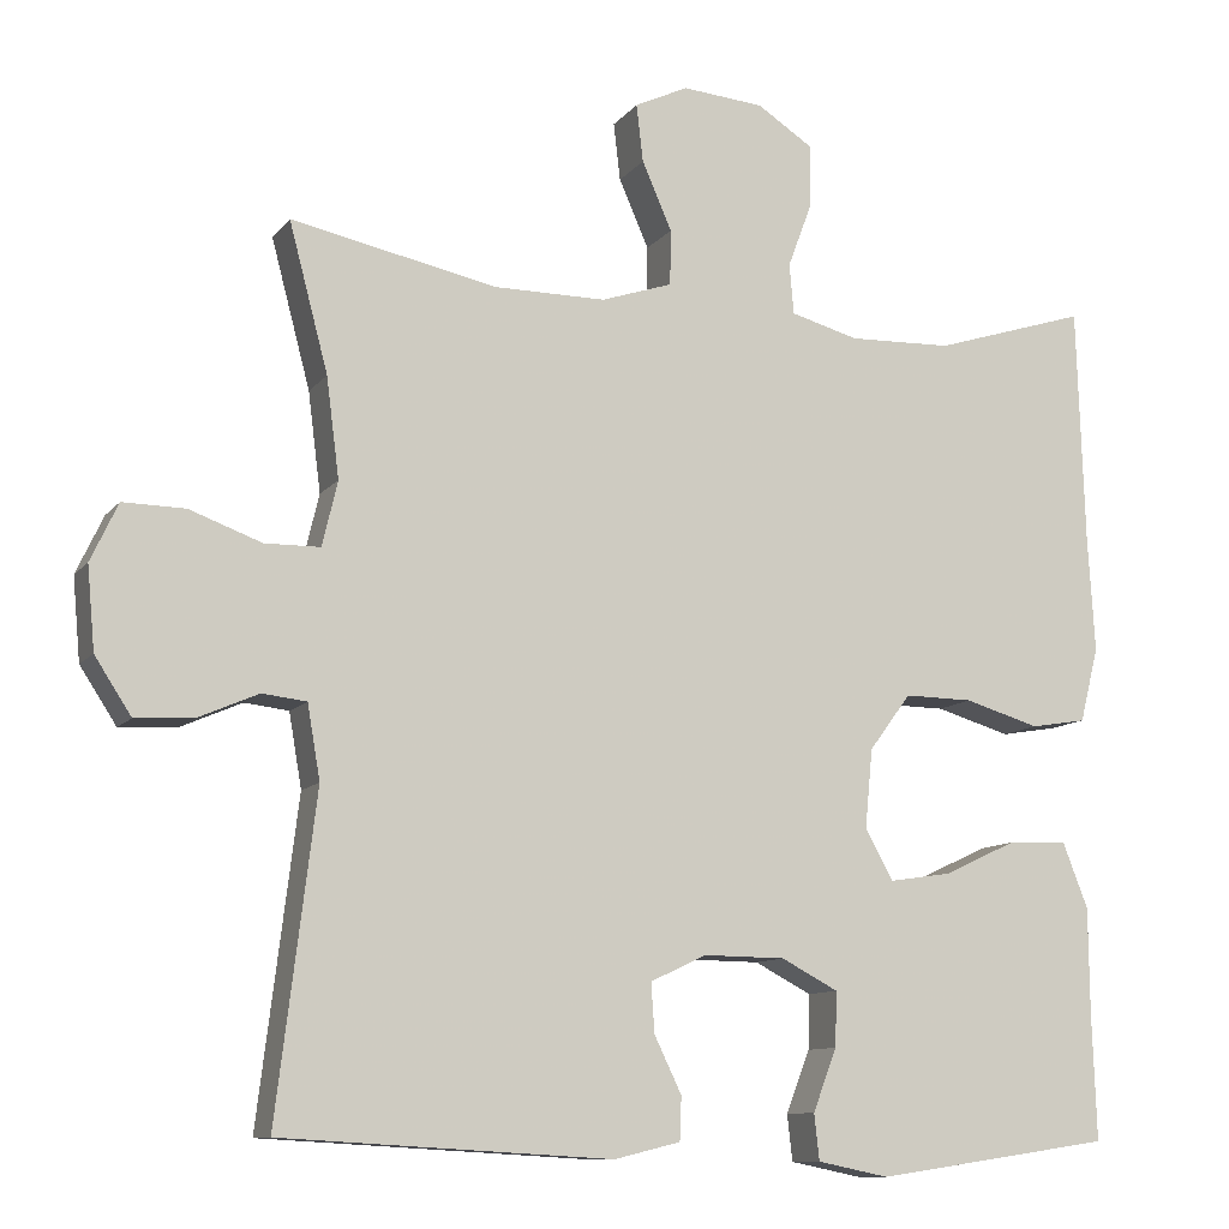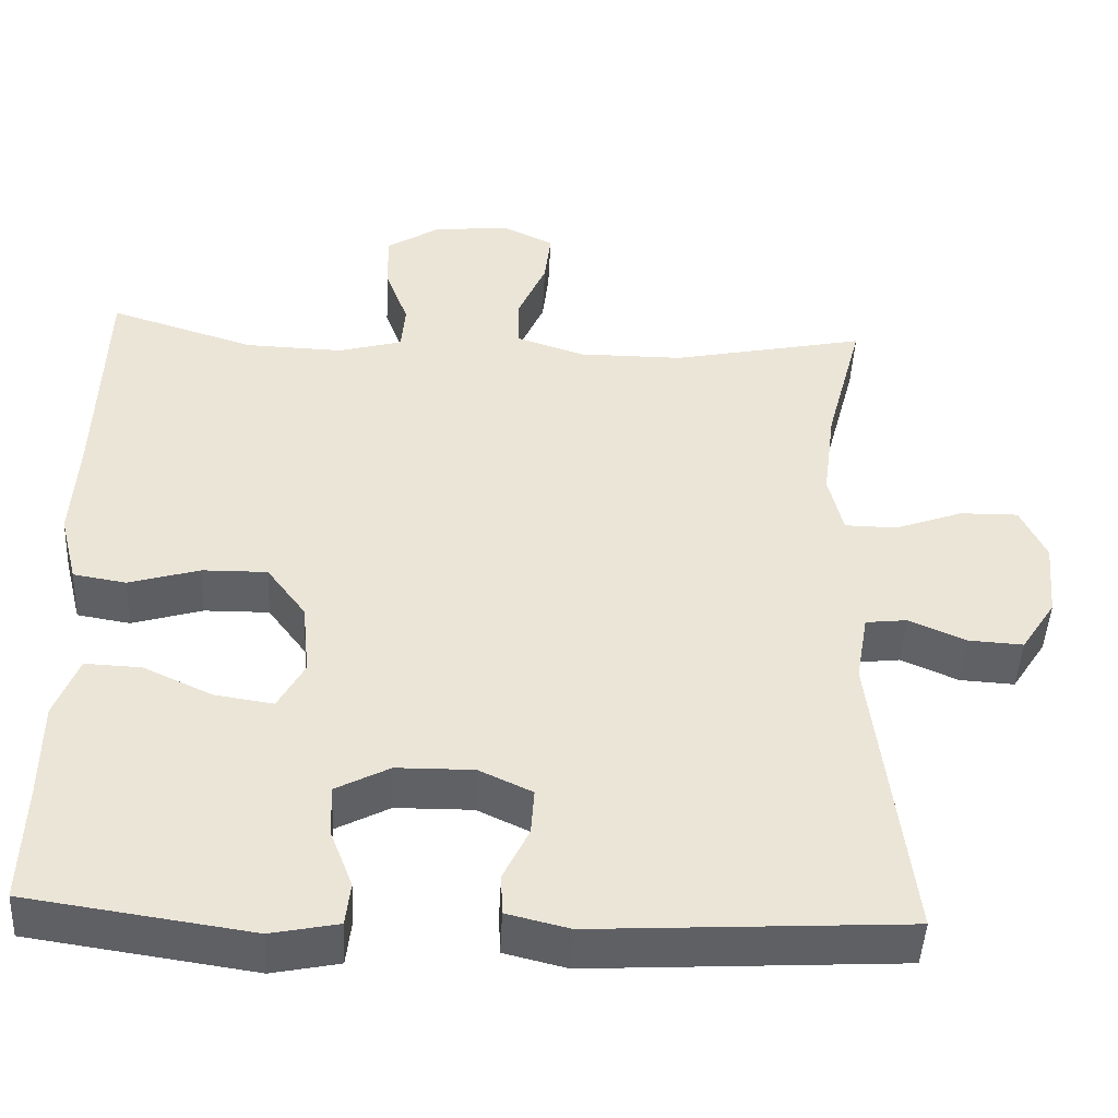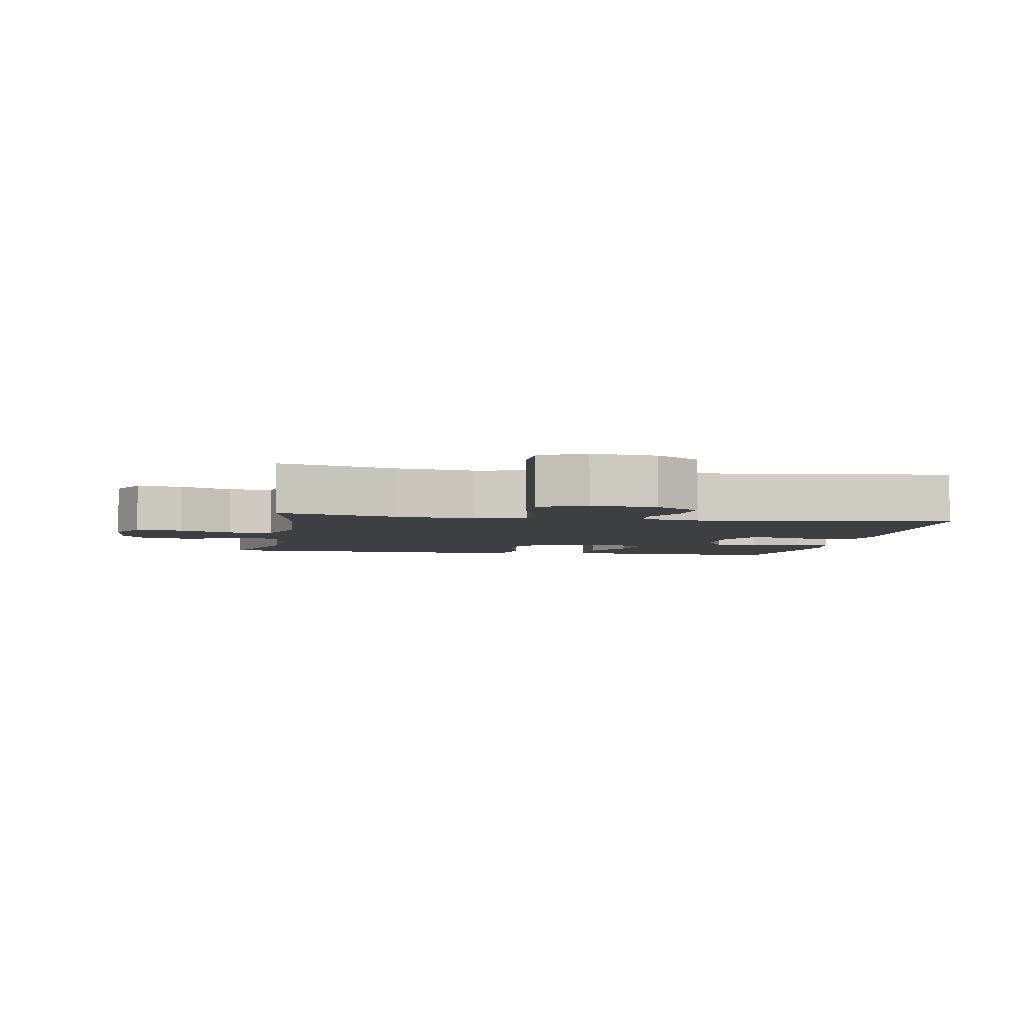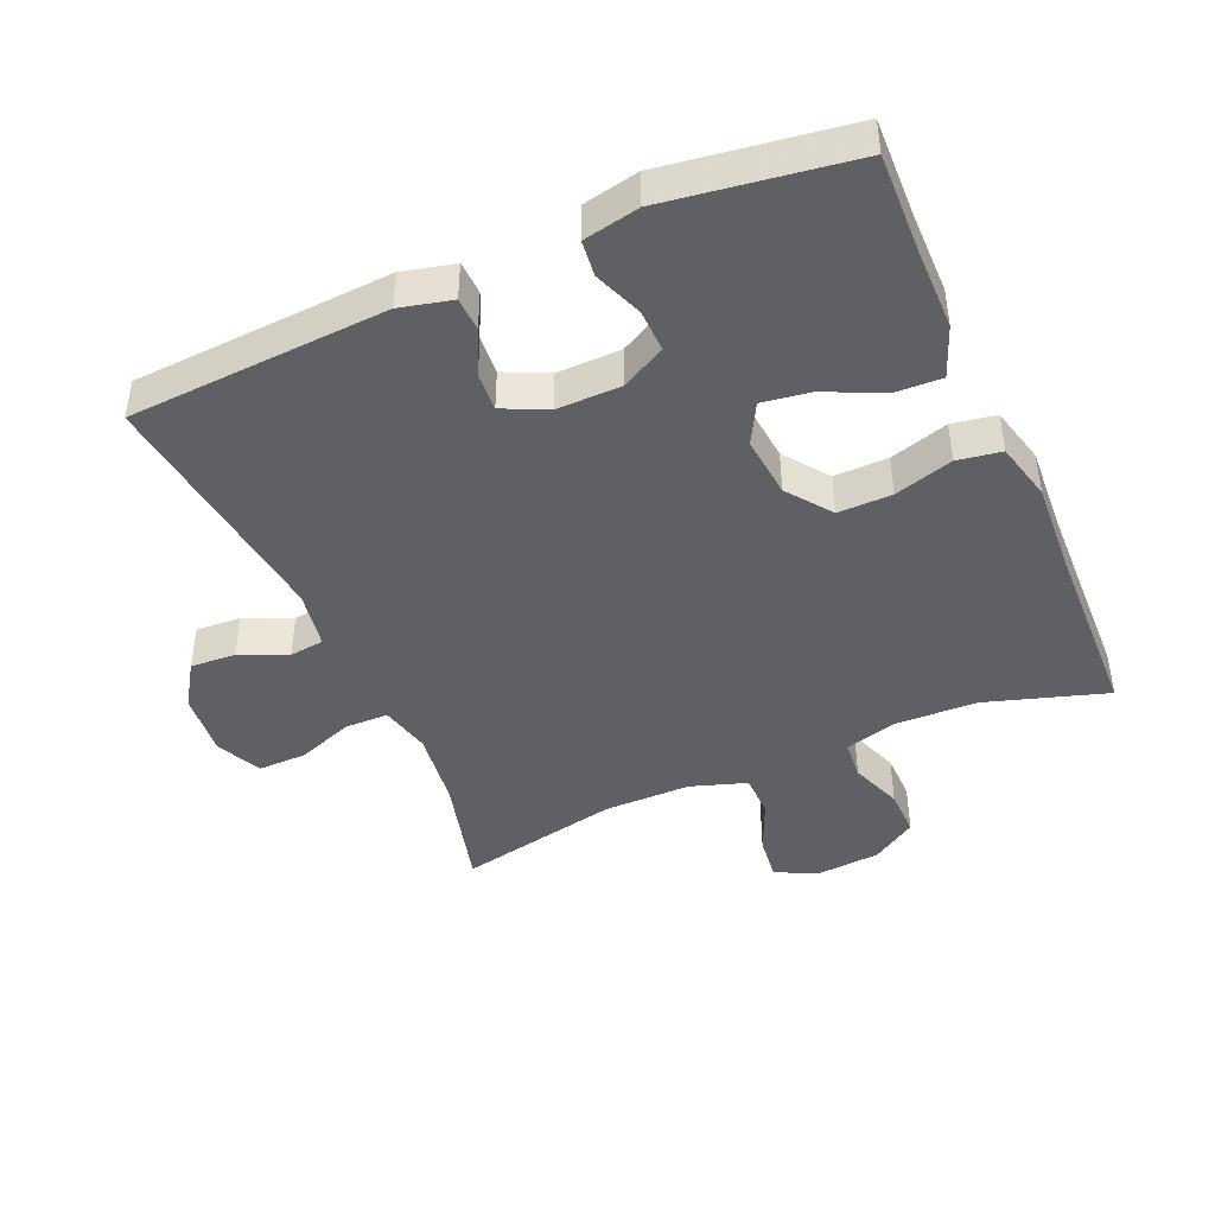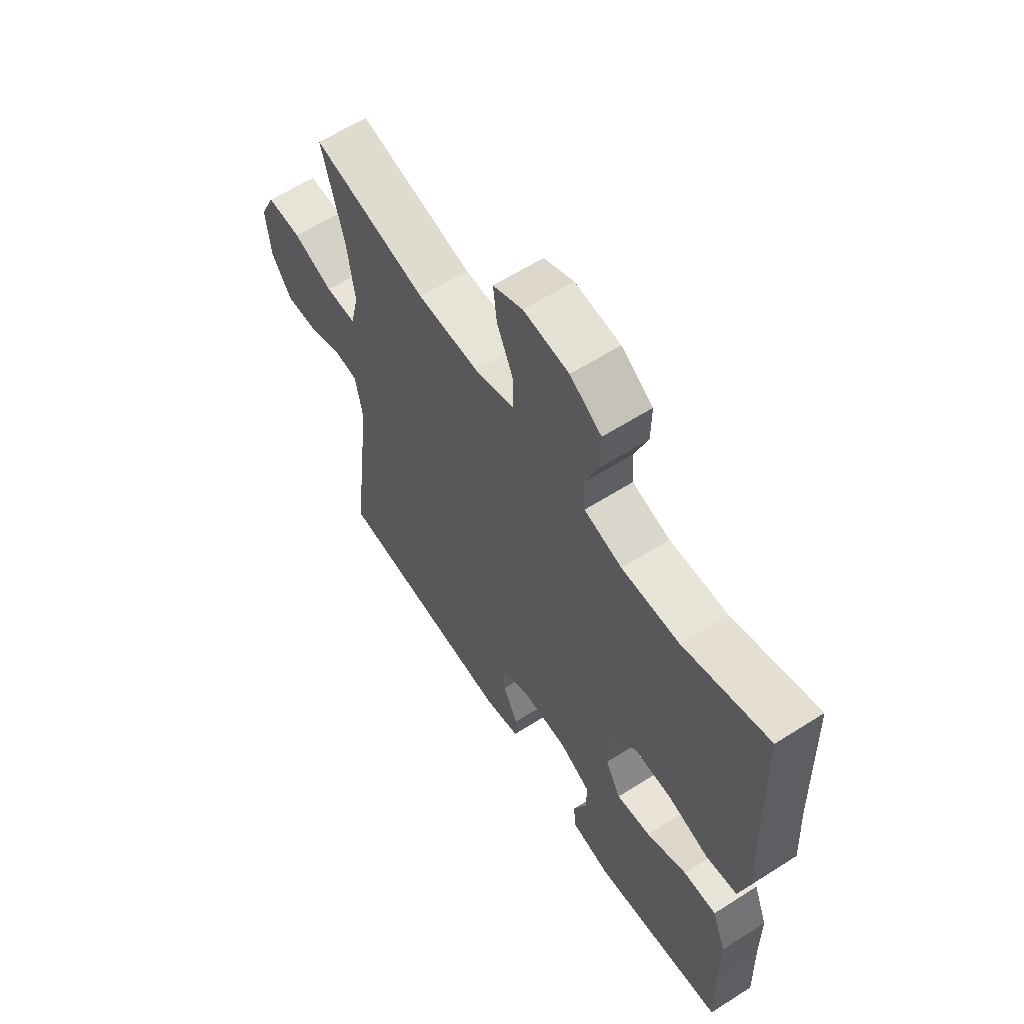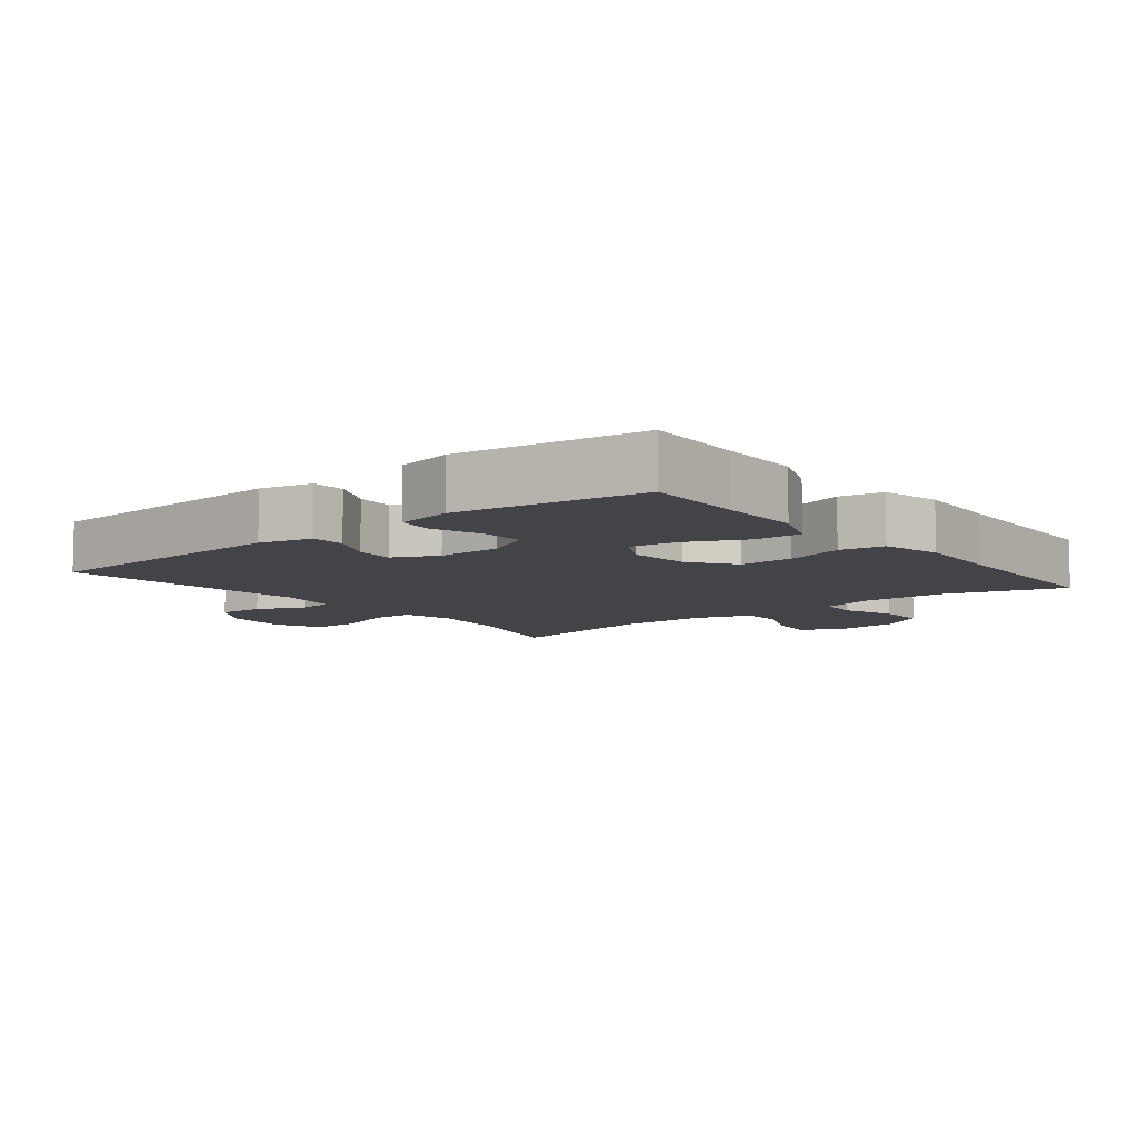
<metadata>
{"format":"obj","ext":"obj","renderer":"f3d","projection":"perspective","resolution":1024,"background":"white","views":[{"elev":-10.6,"azim":157.6,"up":"+Z"},{"elev":-45.9,"azim":-2.8,"up":"+Z"},{"elev":-4.1,"azim":79.7,"up":"+Y"},{"elev":-43.9,"azim":-156.4,"up":"+Y"},{"elev":61.4,"azim":-122.9,"up":"+Z"},{"elev":-8.3,"azim":-141.4,"up":"+Y"}]}
</metadata>
<code>
v -0.5 0.07 0.5
v -0.319 0.07 0.443
v -0.197 0.07 0.439
v -0.117 0.07 0.461
v -0.112 0.07 0.52
v -0.141 0.07 0.598
v -0.142 0.07 0.67
v -0.075 0.07 0.713
v 0.021 0.07 0.721
v 0.084 0.07 0.691
v 0.076 0.07 0.623
v 0.041 0.07 0.543
v 0.042 0.07 0.478
v 0.126 0.07 0.45
v 0.257 0.07 0.45
v 0.5 0.07 0.5
v 0.454 0.07 0.326
v 0.439 0.07 0.209
v 0.457 0.07 0.133
v 0.522 0.07 0.132
v 0.607 0.07 0.163
v 0.68 0.07 0.164
v 0.712 0.07 0.096
v 0.703 0.07 -0.001
v 0.66 0.07 -0.067
v 0.592 0.07 -0.063
v 0.521 0.07 -0.032
v 0.469 0.07 -0.038
v 0.454 0.07 -0.125
v 0.5 0.07 -0.5
v 0.112 0.07 -0.522
v 0.034 0.07 -0.503
v 0.032 0.07 -0.452
v 0.064 0.07 -0.386
v 0.068 0.07 -0.328
v 0.002 0.07 -0.297
v -0.094 0.07 -0.298
v -0.161 0.07 -0.333
v -0.159 0.07 -0.397
v -0.131 0.07 -0.47
v -0.137 0.07 -0.524
v -0.221 0.07 -0.541
v -0.5 0.07 -0.5
v -0.495 0.07 -0.353
v -0.494 0.07 -0.228
v -0.464 0.07 -0.151
v -0.394 0.07 -0.154
v -0.308 0.07 -0.194
v -0.235 0.07 -0.205
v -0.202 0.07 -0.145
v -0.211 0.07 -0.053
v -0.26 0.07 0.013
v -0.341 0.07 0.012
v -0.429 0.07 -0.014
v -0.495 0.07 -0.003
v -0.517 0.07 0.085
v -0.509 0.07 0.218
v -0.5 0 0.5
v -0.319 0 0.443
v -0.197 0 0.439
v -0.117 0 0.461
v -0.112 0 0.52
v -0.141 0 0.598
v -0.142 0 0.67
v -0.075 0 0.713
v 0.021 0 0.721
v 0.084 0 0.691
v 0.076 0 0.623
v 0.041 0 0.543
v 0.042 0 0.478
v 0.126 0 0.45
v 0.257 0 0.45
v 0.5 0 0.5
v 0.454 0 0.326
v 0.439 0 0.209
v 0.457 0 0.133
v 0.522 0 0.132
v 0.607 0 0.163
v 0.68 0 0.164
v 0.712 0 0.096
v 0.703 0 -0.001
v 0.66 0 -0.067
v 0.592 0 -0.063
v 0.521 0 -0.032
v 0.469 0 -0.038
v 0.454 0 -0.125
v 0.5 0 -0.5
v 0.112 0 -0.522
v 0.034 0 -0.503
v 0.032 0 -0.452
v 0.064 0 -0.386
v 0.068 0 -0.328
v 0.002 0 -0.297
v -0.094 0 -0.298
v -0.161 0 -0.333
v -0.159 0 -0.397
v -0.131 0 -0.47
v -0.137 0 -0.524
v -0.221 0 -0.541
v -0.5 0 -0.5
v -0.495 0 -0.353
v -0.494 0 -0.228
v -0.464 0 -0.151
v -0.394 0 -0.154
v -0.308 0 -0.194
v -0.235 0 -0.205
v -0.202 0 -0.145
v -0.211 0 -0.053
v -0.26 0 0.013
v -0.341 0 0.012
v -0.429 0 -0.014
v -0.495 0 -0.003
v -0.517 0 0.085
v -0.509 0 0.218
f 54 55 56 57
f 53 54 57 1
f 52 53 1 2
f 51 52 2 3
f 50 51 3 4
f 45 46 47 48
f 44 45 48 49
f 43 44 49
f 42 43 49
f 39 40 41 42
f 38 39 42 49
f 37 38 49 50
f 31 32 33 34
f 29 30 31 34
f 28 29 34 35
f 24 25 26 27
f 24 27 28
f 23 24 28
f 20 21 22 23
f 19 20 23 28
f 18 19 28 35
f 15 16 17
f 14 15 17 18
f 13 14 18 35
f 9 10 11 12
f 9 12 13
f 5 6 7 8
f 4 5 8 9
f 36 37 50 4
f 13 35 36
f 4 9 13 36
f 114 113 112 111
f 58 114 111 110
f 59 58 110 109
f 60 59 109 108
f 61 60 108 107
f 105 104 103 102
f 106 105 102 101
f 106 101 100
f 106 100 99
f 99 98 97 96
f 106 99 96 95
f 107 106 95 94
f 91 90 89 88
f 91 88 87 86
f 92 91 86 85
f 84 83 82 81
f 85 84 81
f 85 81 80
f 80 79 78 77
f 85 80 77 76
f 92 85 76 75
f 74 73 72
f 75 74 72 71
f 92 75 71 70
f 69 68 67 66
f 70 69 66
f 65 64 63 62
f 66 65 62 61
f 61 107 94 93
f 93 92 70
f 93 70 66 61
f 1 58 59 2
f 2 59 60 3
f 3 60 61 4
f 4 61 62 5
f 5 62 63 6
f 6 63 64 7
f 7 64 65 8
f 8 65 66 9
f 9 66 67 10
f 10 67 68 11
f 11 68 69 12
f 12 69 70 13
f 13 70 71 14
f 14 71 72 15
f 15 72 73 16
f 16 73 74 17
f 17 74 75 18
f 18 75 76 19
f 19 76 77 20
f 20 77 78 21
f 21 78 79 22
f 22 79 80 23
f 23 80 81 24
f 24 81 82 25
f 25 82 83 26
f 26 83 84 27
f 27 84 85 28
f 28 85 86 29
f 29 86 87 30
f 30 87 88 31
f 31 88 89 32
f 32 89 90 33
f 33 90 91 34
f 34 91 92 35
f 35 92 93 36
f 36 93 94 37
f 37 94 95 38
f 38 95 96 39
f 39 96 97 40
f 40 97 98 41
f 41 98 99 42
f 42 99 100 43
f 43 100 101 44
f 44 101 102 45
f 45 102 103 46
f 46 103 104 47
f 47 104 105 48
f 48 105 106 49
f 49 106 107 50
f 50 107 108 51
f 51 108 109 52
f 52 109 110 53
f 53 110 111 54
f 54 111 112 55
f 55 112 113 56
f 56 113 114 57
f 57 114 58 1

</code>
